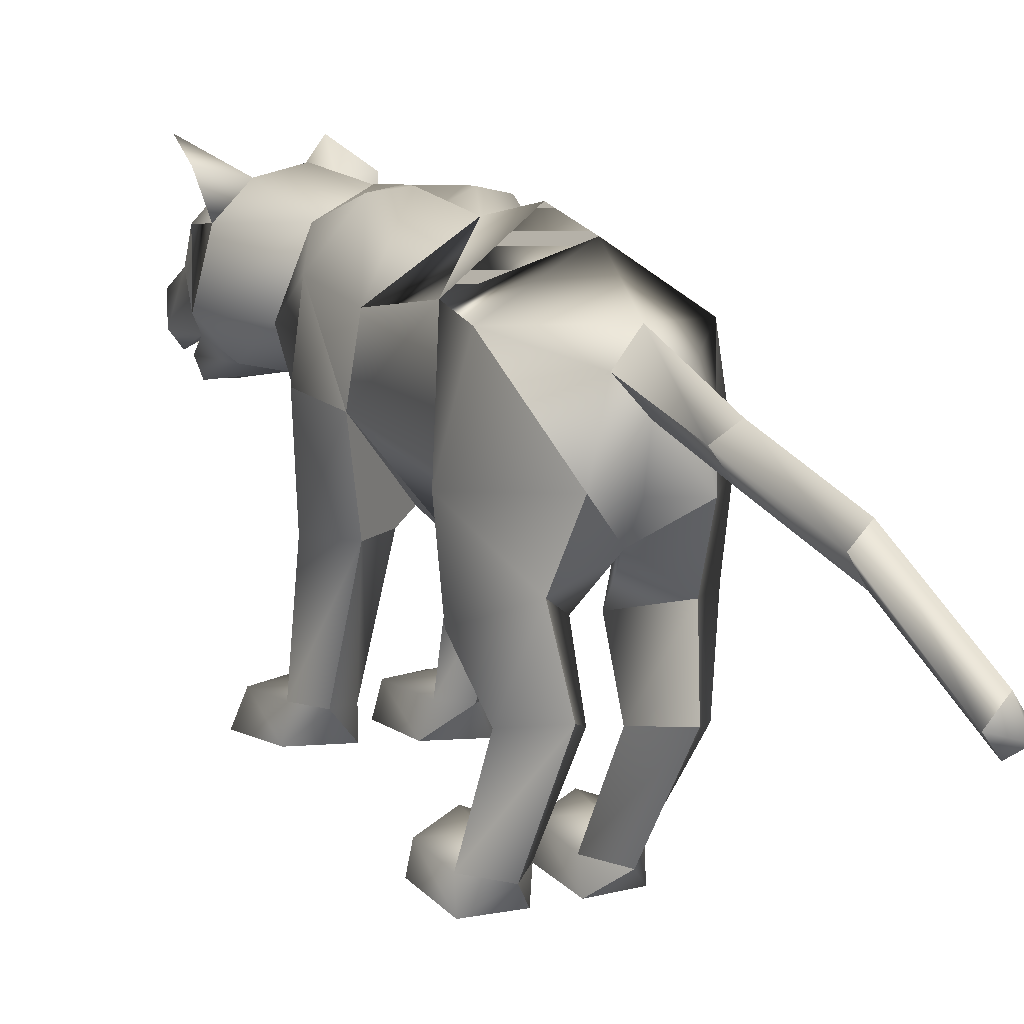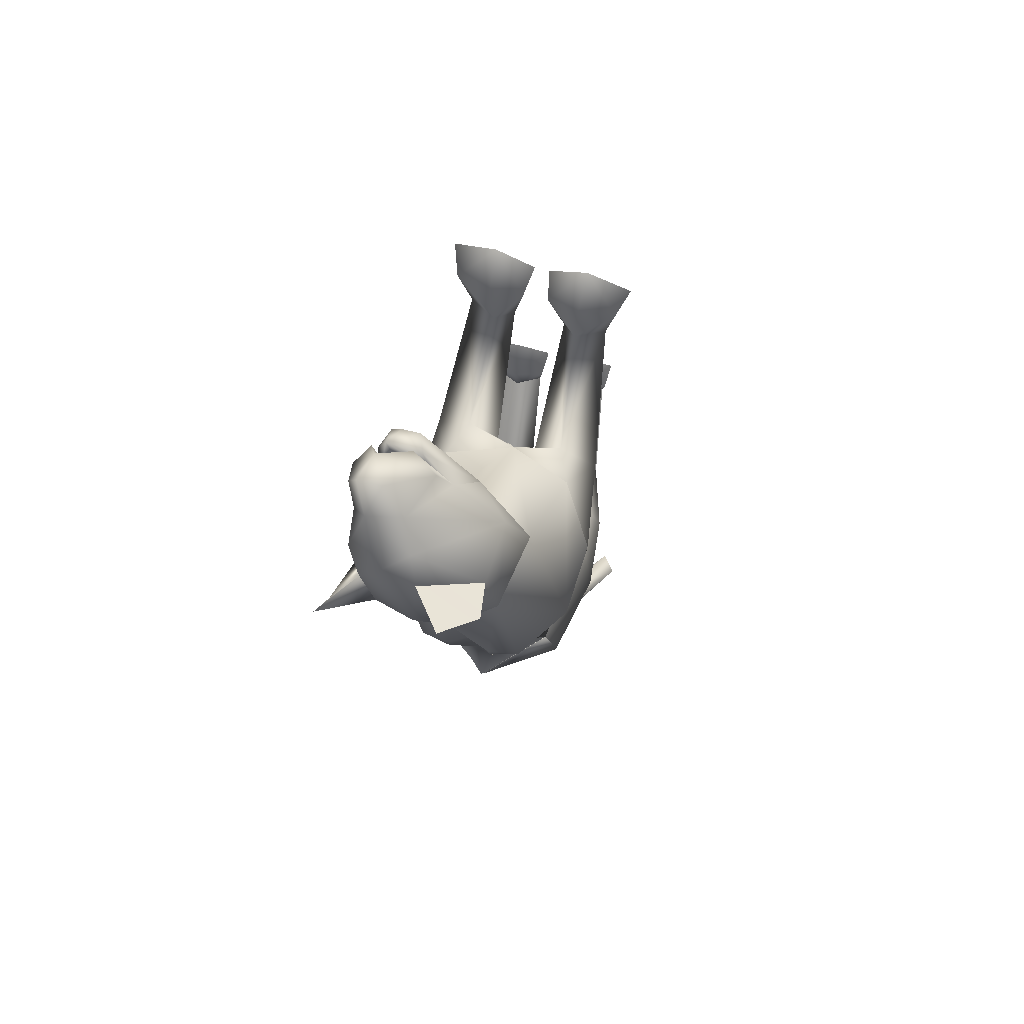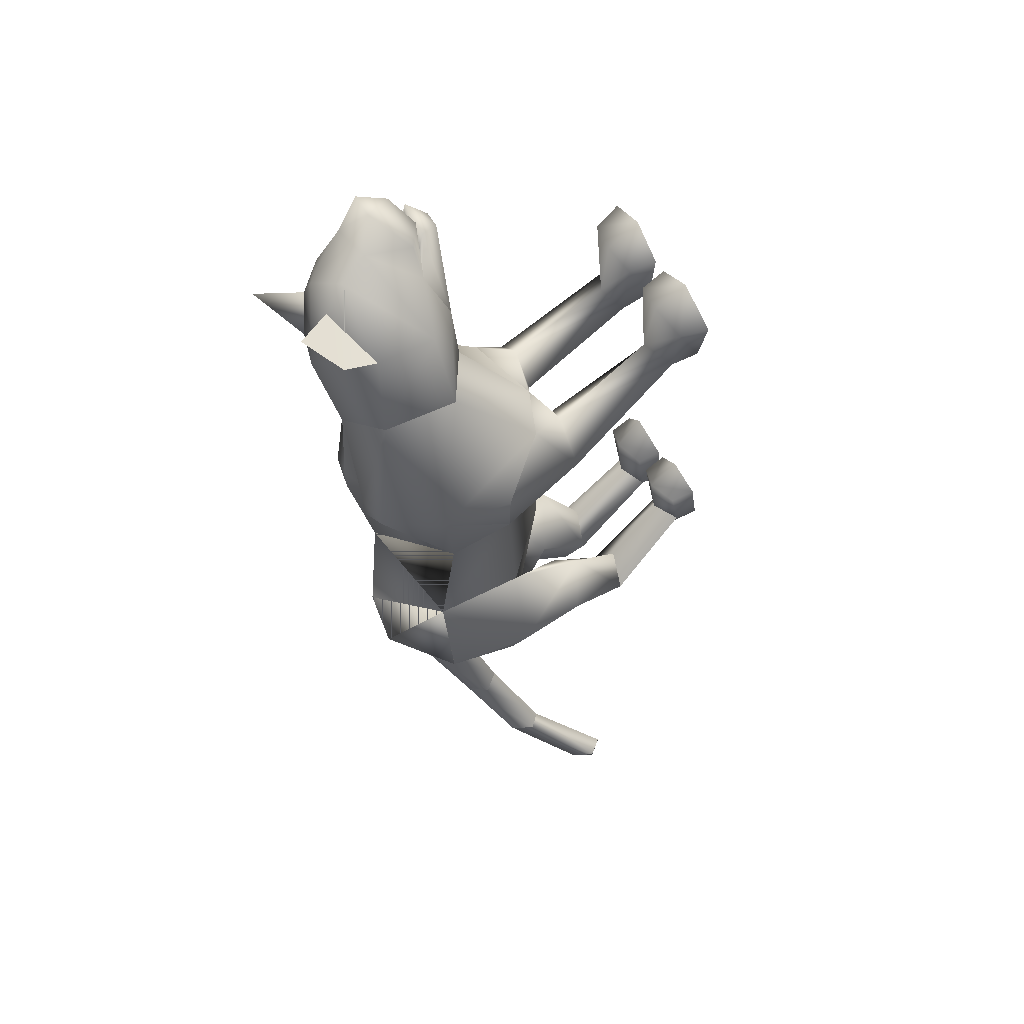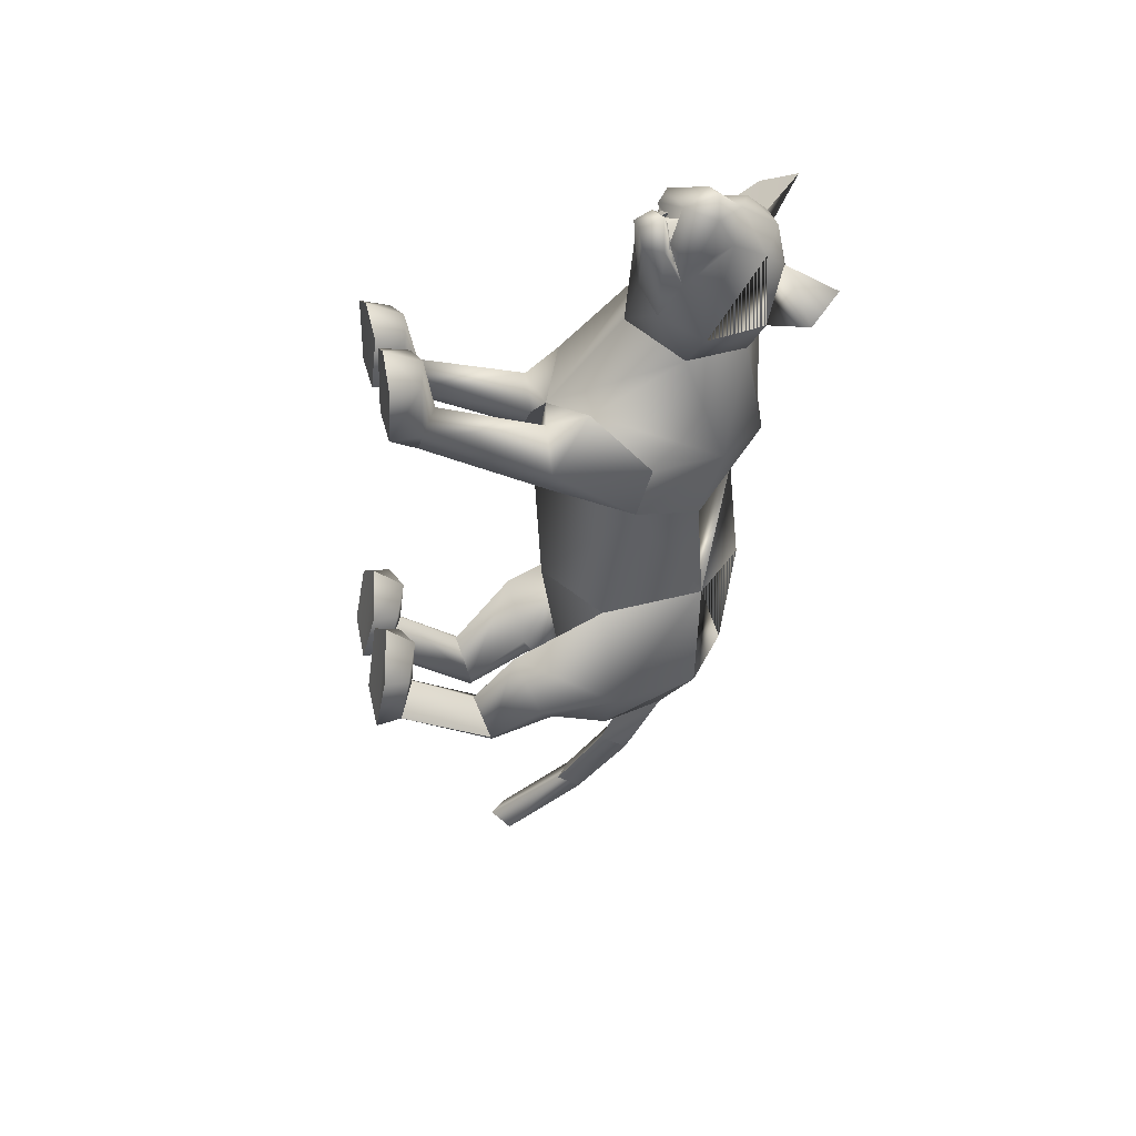
<metadata>
{"format":"obj","ext":"obj","renderer":"f3d","projection":"perspective","resolution":1024,"background":"white","views":[{"elev":7.8,"azim":163.7,"up":"+Y"},{"elev":77.8,"azim":-164.9,"up":"+Z"},{"elev":57.1,"azim":-118.6,"up":"+Z"},{"elev":38.0,"azim":77.0,"up":"+Z"}]}
</metadata>
<code>
o nodes[115]___standing_lookwtf.001_meshes[0].003
v 0.1216 0.2299 0.581
v 0.134 0.2226 0.5942
v 0.1109 0.1828 0.5583
v 0.1958 0.3122 0.5521
v 0.2177 0.2656 0.3913
v 0.1915 0.3702 0.5234
v 0.1675 0.3307 0.6046
v 0.2094 0.2809 0.6074
v 0.179 0.228 0.6207
v 0.2221 0.2345 0.5339
v 0.1951 0.2039 0.568
v 0.1201 0.2032 0.6028
v 0.07158 0.2329 0.6025
v 0.1921 0.2833 0.6428
v 0.1487 0.2805 0.6367
v 0.1027 0.3132 0.5936
v 0.07802 0.3692 0.5751
v -0.05406 0.2594 0.5008
v 0.1314 0.4073 0.5448
v 0.134 0.2226 0.5942
v 0.1103 0.2212 0.5894
v 0.1109 0.1828 0.5583
v 0.1103 0.2212 0.5894
v 0.1216 0.2299 0.581
v 0.1109 0.1828 0.5583
v 0.1727 0.2305 0.5578
v 0.1607 0.1834 0.5362
v 0.1779 0.223 0.5739
v 0.1779 0.223 0.5739
v 0.1607 0.1834 0.5362
v 0.1874 0.222 0.5543
v 0.1874 0.222 0.5543
v 0.1607 0.1834 0.5362
v 0.1727 0.2305 0.5578
v 0.06107 0.4513 0.4186
v 0.1576 0.1986 0.09896
v 0.1576 0.1986 0.09896
v -0.1957 0.1862 0.1151
v -0.1957 0.1862 0.1151
v 0.1583 0.2347 0.5888
v 0.1564 0.2098 0.5843
v 0.1751 0.2165 0.5239
v 0.1671 0.267 0.5156
v 0.1726 0.2464 0.537
v 0.09023 0.2154 0.5614
v 0.1024 0.2455 0.5684
v 0.08688 0.266 0.5511
v 0.1024 0.2455 0.5684
v 0.08688 0.266 0.5511
v 0.09023 0.2154 0.5614
v 0.1751 0.2165 0.5239
v 0.09023 0.2154 0.5614
v 0.1564 0.2098 0.5843
v 0.1685 0.2007 0.6026
v 0.186 0.1988 0.5478
v 0.1724 0.1649 0.5522
v 0.1525 0.165 0.5755
v 0.1193 0.1643 0.5762
v 0.1062 0.198 0.584
v 0.1583 0.2347 0.5888
v 0.1726 0.2464 0.537
v 0.1751 0.2165 0.5239
v 0.1671 0.267 0.5156
v 0.1564 0.2098 0.5843
v 0.003928 0.4829 0.5661
v -0.05712 0.4346 0.5268
v 0.003928 0.4829 0.5661
v -0.05712 0.4346 0.5268
v 0.2155 0.4488 0.3921
v 0.2254 0.4877 0.4615
v 0.2155 0.4488 0.3921
v 0.2254 0.4877 0.4615
v -0.05373 0.1468 -0.5839
v 0.0481 -0.2597 0.2228
v 0.1043 -0.2552 0.3763
v 0.02956 -0.2538 0.3378
v 0.02956 -0.2538 0.3378
v 0.03692 -0.1997 0.3304
v 0.0481 -0.2597 0.2228
v 0.1444 -0.2593 0.2242
v 0.1844 -0.2584 0.3433
v 0.1643 -0.2024 0.3333
v 0.09729 -0.1883 0.3439
v 0.1844 -0.2584 0.3433
v 0.1444 -0.2593 0.2242
v 0.0481 -0.2597 0.2228
v 0.1043 -0.2552 0.3763
v -0.03013 -0.262 0.2235
v 0.002246 -0.2545 0.3377
v -0.06847 -0.2577 0.369
v -0.1264 -0.2631 0.2222
v -0.1533 -0.2596 0.3261
v -0.06847 -0.2577 0.369
v -0.06951 -0.1934 0.3379
v -0.1373 -0.2083 0.3191
v 0.002246 -0.2545 0.3377
v -0.009523 -0.2014 0.3298
v -0.1264 -0.2631 0.2222
v -0.03013 -0.262 0.2235
v -0.03013 -0.262 0.2235
v -0.1533 -0.2596 0.3261
v 0.1331 0.1436 -0.4534
v -0.2161 0.1576 -0.4042
v -0.2327 -0.03839 -1.066
v -0.2472 -0.01586 -1.103
v -0.203 -0.0051 -1.089
v -0.2619 -0.005047 -1.063
v -0.2334 0.0304 -1.085
v -0.2619 -0.005047 -1.063
v -0.2334 0.0304 -1.085
v -0.203 -0.0051 -1.089
v -0.2327 -0.03839 -1.066
v 0.1054 -0.314 -0.4441
v 0.01733 -0.3147 -0.4191
v 0.000687 -0.2931 -0.2935
v 0.06707 -0.279 -0.2456
v 0.06065 -0.2261 -0.2937
v 0.13 -0.2961 -0.3246
v 0.003459 -0.2463 -0.3026
v 0.1236 -0.2499 -0.3337
v 0.01733 -0.3147 -0.4191
v 0.06707 -0.279 -0.2456
v 0.1054 -0.314 -0.4441
v 0.13 -0.2961 -0.3246
v 0.01733 -0.3147 -0.4191
v 0.000687 -0.2931 -0.2935
v -0.1308 -0.3129 -0.368
v -0.04844 -0.3141 -0.3987
v -0.138 -0.2422 -0.2666
v -0.08199 -0.2227 -0.265
v -0.14 -0.2912 -0.2632
v -0.08375 -0.278 -0.2223
v -0.01751 -0.2923 -0.2889
v -0.0251 -0.2452 -0.296
v -0.04844 -0.3141 -0.3987
v -0.01751 -0.2923 -0.2889
v -0.08375 -0.278 -0.2223
v -0.04844 -0.3141 -0.3987
v -0.1308 -0.3129 -0.368
v -0.14 -0.2912 -0.2632
v -0.02688 0.4093 0.1066
v 0.006214 0.4274 0.2992
v 0.1317 0.2581 0.3022
v 0.08746 0.3826 0.2852
v -0.09439 0.244 0.3551
v -0.07024 0.375 0.3262
v 0.02048 0.1773 0.3311
v 0.006214 0.4274 0.2992
v 0.08746 0.3826 0.2852
v 0.1317 0.2581 0.3022
v -0.09439 0.244 0.3551
v -0.07024 0.375 0.3262
v 0.02048 0.1773 0.3311
v -0.01632 0.02158 0.01383
v -0.03273 0.4048 -0.05086
v 0.1066 0.3022 -0.04285
v -0.01632 0.02158 0.01383
v -0.1648 0.296 -0.02649
v 0.01279 0.4346 0.1232
v 0.1075 0.0968 0.1989
v 0.1075 0.0968 0.1989
v -0.1271 0.09384 0.1976
v -0.0647 0.4331 0.1309
v -0.1271 0.09384 0.1976
v 0.1551 0.1987 0.4132
v 0.1069 0.2636 0.4935
v 0.188 0.2305 0.4819
v 0.04542 0.2285 0.5435
v 0.1551 0.1987 0.4132
v 0.07683 0.186 0.4307
v 0.009036 0.1953 0.4715
v 0.009036 0.1953 0.4715
v 0.01349 0.4274 0.463
v 0.06173 0.4112 0.5356
v -0.0473 0.3678 0.4931
v 0.06173 0.4112 0.5356
v -0.0473 0.3678 0.4931
v 0.06173 0.4112 0.5356
v 0.01349 0.4274 0.463
v -0.0473 0.3678 0.4931
v 0.1341 0.4329 0.4128
v 0.1637 0.4112 0.4871
v 0.1909 0.3773 0.3913
v 0.1909 0.3773 0.3913
v 0.1341 0.4329 0.4128
v 0.1637 0.4112 0.4871
v 0.1637 0.4112 0.4871
v -0.03375 0.03767 -0.2395
v -0.04411 0.4314 -0.2663
v 0.02658 0.02336 0.1159
v 0.08675 0.01997 0.04157
v 0.08266 0.024 0.1729
v 0.1468 0.02061 0.1101
v 0.02658 0.02336 0.1159
v 0.08675 0.01997 0.04157
v 0.08675 0.01997 0.04157
v -0.04802 0.0238 0.1168
v -0.1162 0.02241 0.0438
v -0.09878 0.02564 0.1689
v -0.1696 0.02549 0.09994
v -0.1162 0.02241 0.0438
v -0.04802 0.0238 0.1168
v -0.1162 0.02241 0.0438
v -0.03985 0.4046 -0.4756
v -0.03985 0.4046 -0.4756
v 0.0971 -0.2047 0.1698
v 0.1385 -0.202 0.2209
v 0.08618 -0.1699 0.2423
v 0.0971 -0.2047 0.1698
v 0.05455 -0.2038 0.1996
v 0.0971 -0.2047 0.1698
v -0.04277 -0.2065 0.2015
v -0.07123 -0.1734 0.2432
v -0.1242 -0.2069 0.2198
v -0.08876 -0.2083 0.1724
v -0.08876 -0.2083 0.1724
v -0.08876 -0.2083 0.1724
v -0.09901 0.2688 -0.5915
v -0.05627 0.2271 -0.6021
v -0.05255 0.3233 -0.5835
v -0.01199 0.2768 -0.6019
v -0.01199 0.2768 -0.6019
v -0.05627 0.2271 -0.6021
v -0.05255 0.3233 -0.5835
v -0.05255 0.3233 -0.5835
v -0.09901 0.2688 -0.5915
v -0.05627 0.2271 -0.6021
v 0.01494 0.1563 -0.6103
v 0.01494 0.1563 -0.6103
v 0.01494 0.1563 -0.6103
v -0.1289 0.1448 -0.5924
v -0.1289 0.1448 -0.5924
v -0.1289 0.1448 -0.5924
v -0.05946 0.2191 -0.7598
v -0.09336 0.1743 -0.756
v -0.09659 0.2445 -0.7583
v -0.09659 0.2445 -0.7583
v -0.1289 0.2104 -0.7484
v -0.09336 0.1743 -0.756
v -0.09336 0.1743 -0.756
v -0.1289 0.2104 -0.7484
v -0.09659 0.2445 -0.7583
v -0.09336 0.1743 -0.756
v -0.05946 0.2191 -0.7598
v -0.09659 0.2445 -0.7583
v -0.01997 0.004296 -0.4388
v 0.03964 0.04211 -0.5511
v 0.1223 0.000763 -0.4625
v 0.03964 0.04211 -0.5511
v 0.06577 -0.03871 -0.3652
v 0.03964 0.04211 -0.5511
v -0.05895 0.005734 -0.4327
v -0.134 0.02985 -0.5228
v -0.2029 0.02609 -0.3985
v -0.134 0.02985 -0.5228
v -0.1346 -0.00901 -0.3347
v -0.134 0.02985 -0.5228
v -0.1615 0.09784 -0.9192
v -0.1615 0.09784 -0.9192
v -0.1931 0.1257 -0.9098
v -0.1671 0.1659 -0.9184
v -0.1931 0.1257 -0.9098
v -0.1615 0.09784 -0.9192
v -0.1362 0.1368 -0.9291
v -0.1362 0.1368 -0.9291
v -0.1671 0.1659 -0.9184
v -0.1671 0.1659 -0.9184
v 0.09104 -0.09288 -0.5332
v 0.02354 -0.07927 -0.6012
v -0.01546 -0.1012 -0.5135
v 0.02354 -0.07927 -0.6012
v 0.04515 -0.1161 -0.4647
v 0.09104 -0.09288 -0.5332
v 0.02354 -0.07927 -0.6012
v -0.01546 -0.1012 -0.5135
v 0.04515 -0.1161 -0.4647
v -0.05946 -0.1047 -0.5047
v -0.1192 -0.09524 -0.5736
v -0.1632 -0.1099 -0.4825
v -0.1053 -0.1225 -0.4362
v -0.1192 -0.09524 -0.5736
v -0.05946 -0.1047 -0.5047
v -0.1192 -0.09524 -0.5736
v -0.1632 -0.1099 -0.4825
v -0.1053 -0.1225 -0.4362
v 0.05699 -0.2357 -0.3891
v 0.1057 -0.2663 -0.4355
v 0.1057 -0.2663 -0.4355
v 0.04738 -0.2727 -0.4767
v 0.05699 -0.2357 -0.3891
v 0.04738 -0.2727 -0.4767
v 0.04738 -0.2727 -0.4767
v 0.01082 -0.2663 -0.4083
v 0.01082 -0.2663 -0.4083
v 0.04738 -0.2727 -0.4767
v -0.04467 -0.2659 -0.3923
v -0.08604 -0.2327 -0.3468
v -0.09378 -0.275 -0.4391
v -0.1321 -0.2641 -0.3581
v -0.09378 -0.275 -0.4391
v -0.1321 -0.2641 -0.3581
v -0.09378 -0.275 -0.4391
v -0.08604 -0.2327 -0.3468
v -0.04467 -0.2659 -0.3923
v -0.09378 -0.275 -0.4391
v 0.0659 0.4261 0.09791
v 0.0104 0.4345 0.08348
v 0.1412 0.3316 0.1
v 0.1193 0.1806 -0.01985
v 0.1193 0.1806 -0.01985
v 0.1193 0.1806 -0.01985
v 0.1193 0.1806 -0.01985
v 0.1193 0.1806 -0.01985
v 0.1193 0.1806 -0.01985
v -0.1888 0.3217 0.1268
v -0.1206 0.422 0.1152
v -0.06765 0.4329 0.09008
v -0.1679 0.1733 -0.005778
v -0.1679 0.1733 -0.005778
v -0.1679 0.1733 -0.005778
v -0.1679 0.1733 -0.005778
v -0.1679 0.1733 -0.005778
v 0.06707 0.1338 -0.2819
v 0.07263 0.3267 -0.2597
v 0.06707 0.1338 -0.2819
v 0.07263 0.3267 -0.2597
v 0.07263 0.3267 -0.2597
v 0.06707 0.1338 -0.2819
v 0.09127 0.3141 -0.4624
v 0.09127 0.3141 -0.4624
v 0.09127 0.3141 -0.4624
v -0.1553 0.3229 -0.2477
v -0.1433 0.1453 -0.2717
v -0.1553 0.3229 -0.2477
v -0.1433 0.1453 -0.2717
v -0.1433 0.1453 -0.2717
v -0.1553 0.3229 -0.2477
v -0.1809 0.3155 -0.44
v -0.1807 0.3153 -0.44
v -0.1807 0.3153 -0.44
v -0.009772 0.04407 0.1586
v -0.009772 0.04407 0.1586
v -0.009772 0.04407 0.1586
v -0.009772 0.04407 0.1586
v -0.009772 0.04407 0.1586
v -0.009772 0.04407 0.1586
v -0.009772 0.04407 0.1586
v -0.04735 0.08859 -0.5416
v -0.04735 0.08859 -0.5416
v -0.04735 0.08859 -0.5416
v -0.7073 0.1034 1.196
v -0.7073 0.1034 1.196
v -0.01199 0.2768 -0.6019
v -0.1807 0.3153 -0.44
v -0.03985 0.4046 -0.4756
v -0.1553 0.3229 -0.2477
v -0.1794 0.3137 -0.4402
v -0.03867 0.4032 -0.4759
v -0.1541 0.3212 -0.2479
v -0.04002 0.4048 -0.4756
v -0.1555 0.3231 -0.2476
f 327 155 189
f 155 337 189
f 205 189 337
f 340 356 354
f 189 205 327
f 178 180 17
f 354 359 357
f 337 355 356
f 359 338 357
f 355 359 356
f 359 360 361
f 340 337 356
f 354 356 359
f 337 205 355
f 359 361 338
f 355 358 359
f 359 358 360
f 1 2 3
f 4 5 6
f 7 4 6
f 7 8 4
f 9 10 8
f 8 10 4
f 11 10 9
f 12 9 13
f 14 8 7
f 14 9 8
f 14 15 9
f 9 15 13
f 15 16 13
f 7 16 15
f 14 7 15
f 7 17 16
f 16 17 18
f 6 19 7
f 17 7 19
f 20 21 22
f 23 24 25
f 26 27 28
f 29 30 31
f 32 33 34
f 35 173 174
f 18 17 175
f 174 17 19
f 17 174 175
f 35 174 19
f 65 66 176
f 176 66 177
f 178 179 67
f 68 67 179
f 180 68 179
f 173 35 142
f 143 144 5
f 145 18 146
f 18 175 146
f 146 175 173
f 146 173 142
f 181 142 35
f 186 184 69
f 144 142 181
f 144 181 183
f 5 144 183
f 5 183 6
f 70 182 69
f 184 185 71
f 71 185 72
f 186 72 185
f 6 183 187
f 187 19 6
f 35 19 187
f 35 187 181
f 143 5 165
f 40 41 42
f 42 43 44
f 40 45 41
f 45 40 46
f 45 46 47
f 48 49 50
f 166 11 9
f 11 167 10
f 167 4 10
f 4 167 5
f 51 167 166
f 166 167 11
f 52 166 168
f 166 12 168
f 166 9 12
f 12 13 168
f 52 53 166
f 51 166 53
f 54 51 53
f 54 55 51
f 56 55 54
f 54 53 52
f 57 56 54
f 167 51 55
f 55 169 167
f 56 169 55
f 56 170 169
f 56 57 170
f 58 170 57
f 57 54 58
f 58 54 59
f 54 52 59
f 168 59 52
f 58 171 170
f 58 59 171
f 171 59 168
f 5 167 165
f 60 48 50
f 147 143 165
f 165 170 147
f 172 147 170
f 168 13 16
f 16 18 168
f 18 172 168
f 145 172 18
f 147 172 145
f 61 62 63
f 60 62 61
f 62 60 64
f 42 44 40
f 50 64 60
f 148 149 159
f 159 149 306
f 306 307 159
f 308 149 150
f 308 306 149
f 159 307 141
f 159 141 148
f 150 160 308
f 308 160 36
f 162 341 151
f 315 151 152
f 315 152 316
f 163 148 141
f 163 141 317
f 316 163 317
f 163 316 152
f 148 163 152
f 162 315 38
f 151 315 162
f 153 151 341
f 341 150 153
f 150 341 160
f 342 154 309
f 155 307 156
f 156 307 306
f 156 306 308
f 310 156 308
f 343 318 157
f 158 315 316
f 158 316 317
f 155 158 317
f 141 155 317
f 141 307 155
f 319 315 158
f 38 315 320
f 36 311 308
f 344 312 190
f 190 312 191
f 192 193 161
f 193 37 161
f 192 161 345
f 192 345 194
f 193 313 37
f 195 313 193
f 346 197 321
f 197 198 321
f 199 164 200
f 199 347 164
f 200 164 39
f 200 39 322
f 201 200 322
f 199 202 347
f 157 318 188
f 157 188 314
f 318 158 332
f 333 334 103
f 158 155 332
f 155 189 332
f 335 318 332
f 318 335 188
f 314 188 323
f 155 324 189
f 156 324 155
f 325 102 326
f 323 324 314
f 314 324 156
f 188 336 348
f 360 338 361
f 327 329 204
f 228 349 73
f 327 204 189
f 231 73 349
f 337 189 204
f 102 330 326
f 339 232 103
f 330 102 229
f 188 348 328
f 103 334 339
f 350 246 325
f 350 230 247
f 102 248 249
f 247 246 350
f 250 325 246
f 325 250 102
f 249 229 102
f 248 102 250
f 350 333 252
f 253 103 232
f 103 253 254
f 350 255 233
f 255 350 252
f 256 252 333
f 254 256 103
f 333 103 256
f 340 218 231
f 231 218 219
f 340 220 218
f 73 231 219
f 73 219 228
f 228 219 221
f 331 228 221
f 331 221 220
f 331 220 205
f 340 205 220
f 206 195 207
f 74 75 76
f 77 78 79
f 80 75 74
f 80 81 75
f 82 208 83
f 82 207 208
f 84 85 82
f 82 85 207
f 207 85 209
f 85 86 209
f 87 82 83
f 77 87 78
f 78 87 83
f 192 194 210
f 195 193 207
f 79 210 211
f 194 196 210
f 84 82 87
f 192 207 193
f 78 210 79
f 78 208 210
f 78 83 208
f 207 192 208
f 211 210 196
f 210 208 192
f 277 278 257
f 253 279 254
f 252 277 257
f 277 256 280
f 256 254 279
f 279 280 256
f 252 256 277
f 279 253 281
f 268 269 249
f 246 270 250
f 246 251 270
f 270 251 271
f 250 268 248
f 249 248 268
f 268 250 272
f 270 272 250
f 296 282 297
f 282 296 283
f 298 283 296
f 297 284 299
f 284 297 285
f 285 297 282
f 300 301 281
f 281 301 279
f 127 302 128
f 301 302 127
f 301 127 129
f 129 303 301
f 130 131 132
f 133 130 132
f 133 134 130
f 133 135 134
f 131 129 127
f 130 129 131
f 129 130 303
f 134 303 130
f 134 304 303
f 134 135 304
f 135 305 304
f 136 137 138
f 137 139 138
f 137 140 139
f 212 199 213
f 88 89 90
f 91 90 92
f 93 94 95
f 96 97 93
f 97 94 93
f 97 213 94
f 95 94 213
f 95 213 214
f 95 214 98
f 214 215 98
f 98 215 99
f 96 100 97
f 97 100 212
f 97 212 213
f 216 214 201
f 214 213 199
f 100 217 212
f 217 203 212
f 202 212 203
f 199 212 202
f 101 93 95
f 101 95 98
f 91 88 90
f 201 214 200
f 199 200 214
f 286 287 273
f 288 113 289
f 113 114 289
f 115 116 117
f 117 116 118
f 269 268 288
f 119 117 290
f 120 288 290
f 291 269 288
f 292 293 274
f 275 274 293
f 115 117 119
f 276 275 286
f 293 286 275
f 118 113 120
f 119 290 294
f 273 276 286
f 119 294 121
f 121 294 295
f 120 290 117
f 288 120 113
f 122 123 124
f 117 118 120
f 122 125 123
f 115 119 121
f 126 125 122
f 234 353 235
f 223 235 353
f 236 224 234
f 237 238 225
f 238 226 225
f 238 239 226
f 227 226 239
f 234 224 222
f 240 241 258
f 104 105 106
f 105 107 108
f 259 260 109
f 110 109 261
f 242 262 241
f 243 263 244
f 109 260 261
f 111 261 264
f 244 263 265
f 104 107 105
f 110 261 111
f 111 259 112
f 105 108 106
f 259 111 264
f 109 112 259
f 265 245 244
f 258 241 262
f 266 245 265
f 267 262 242
f 158 337 155
f 327 156 155
f 327 331 205
f 6 184 5
f 72 186 69
f 205 354 355
f 355 357 358
f 357 360 358
f 205 340 354
f 355 354 357
f 357 338 360

</code>
